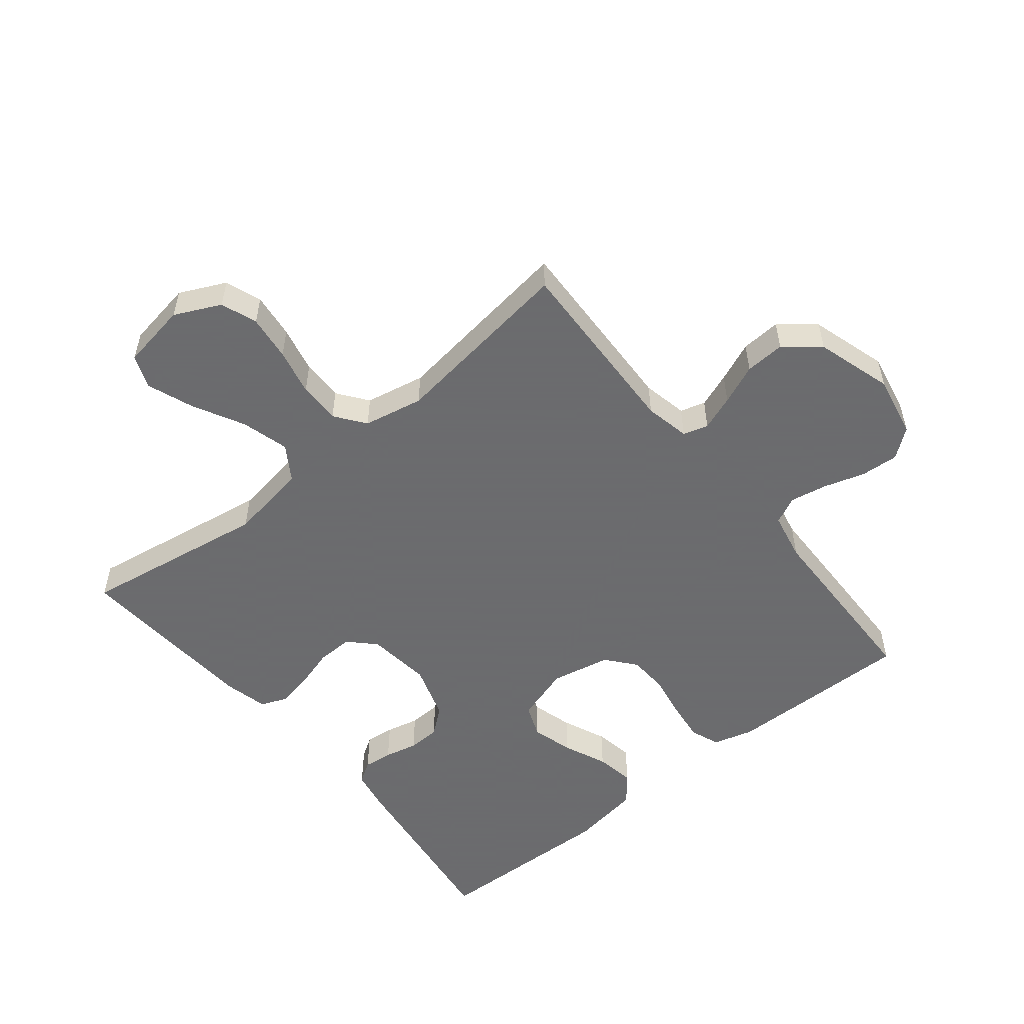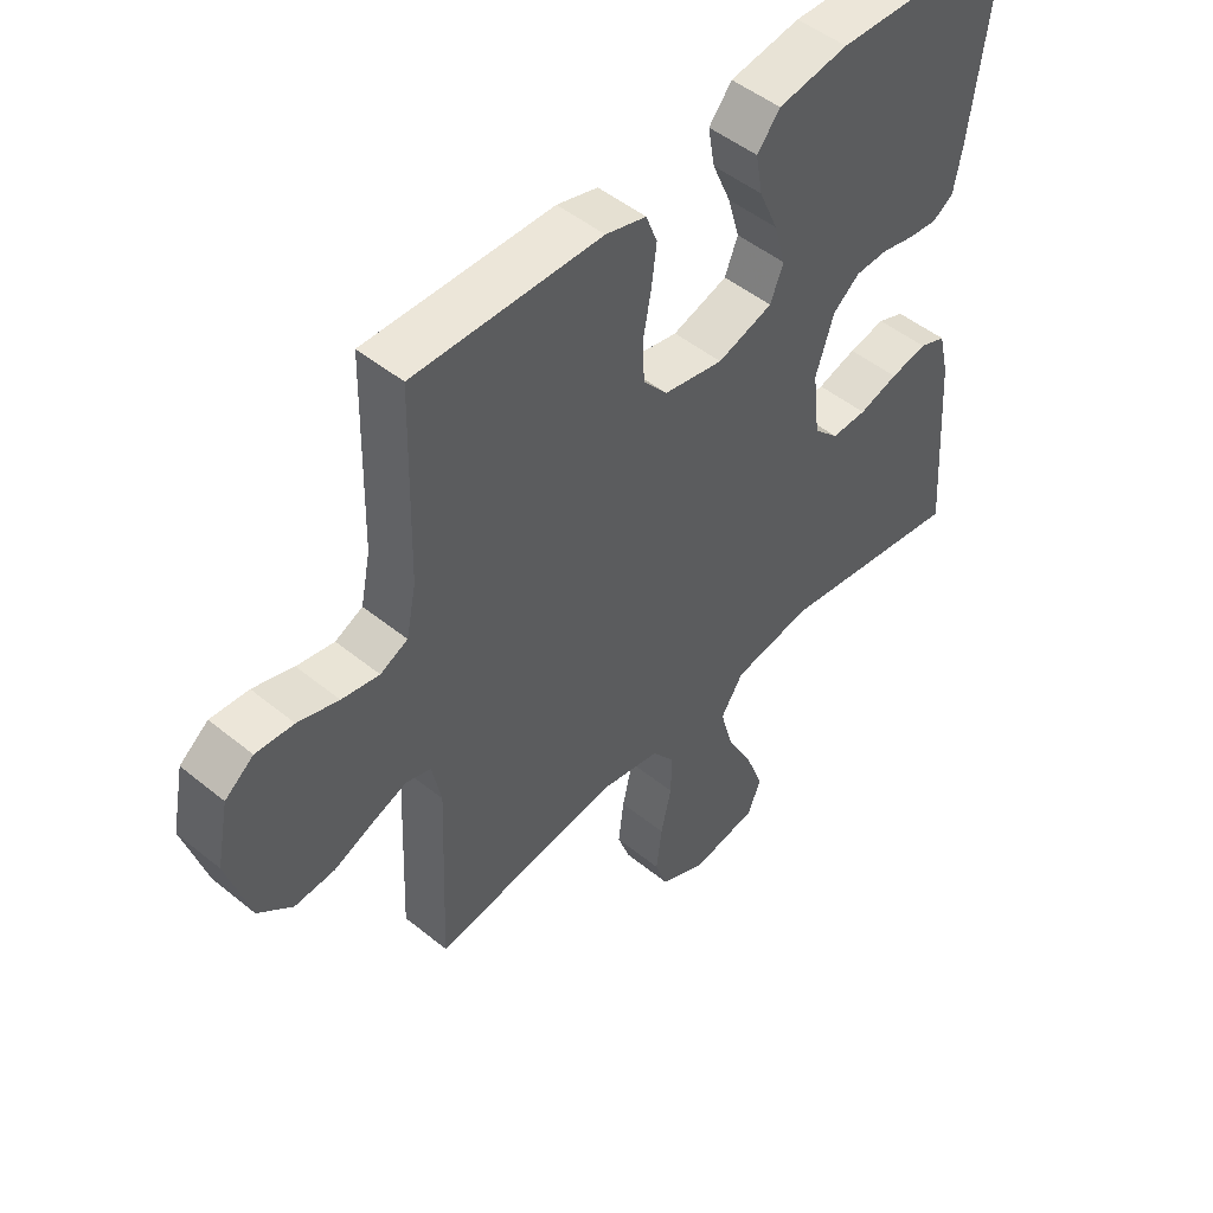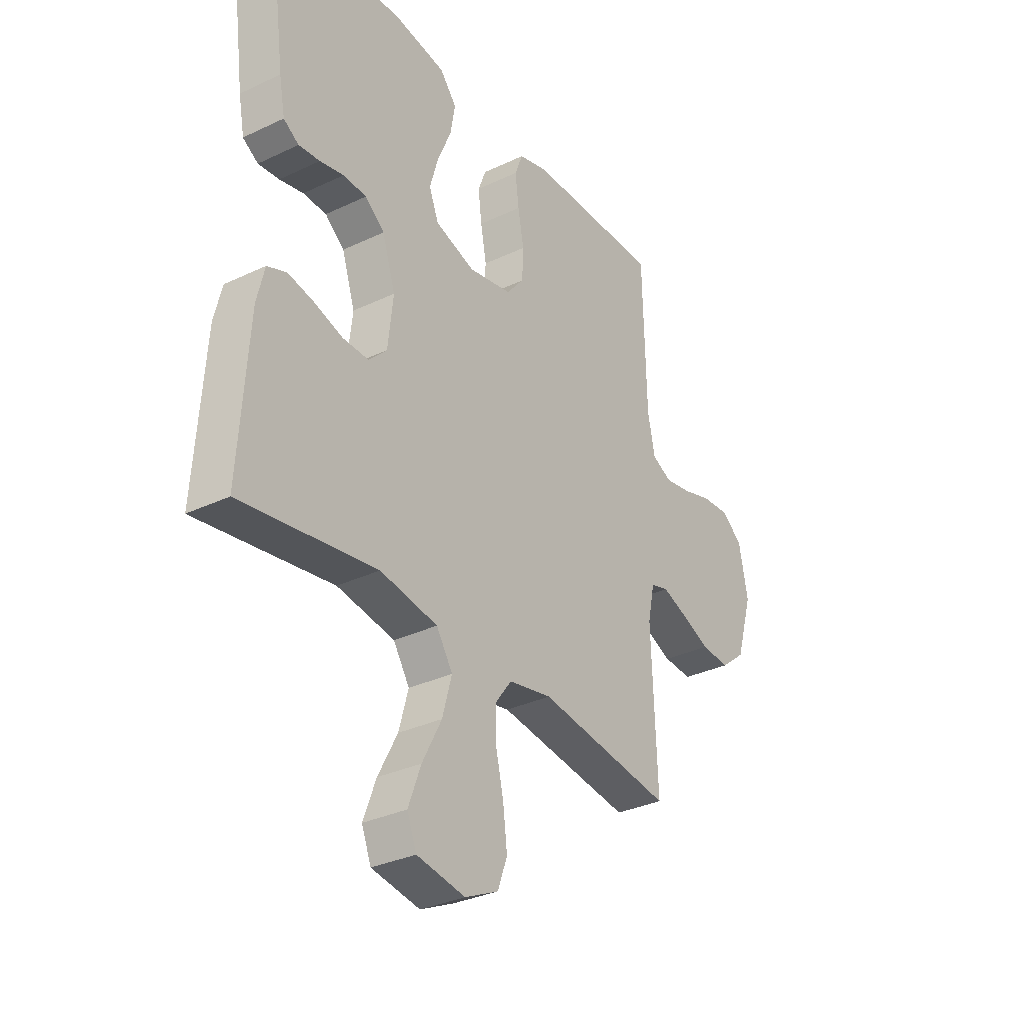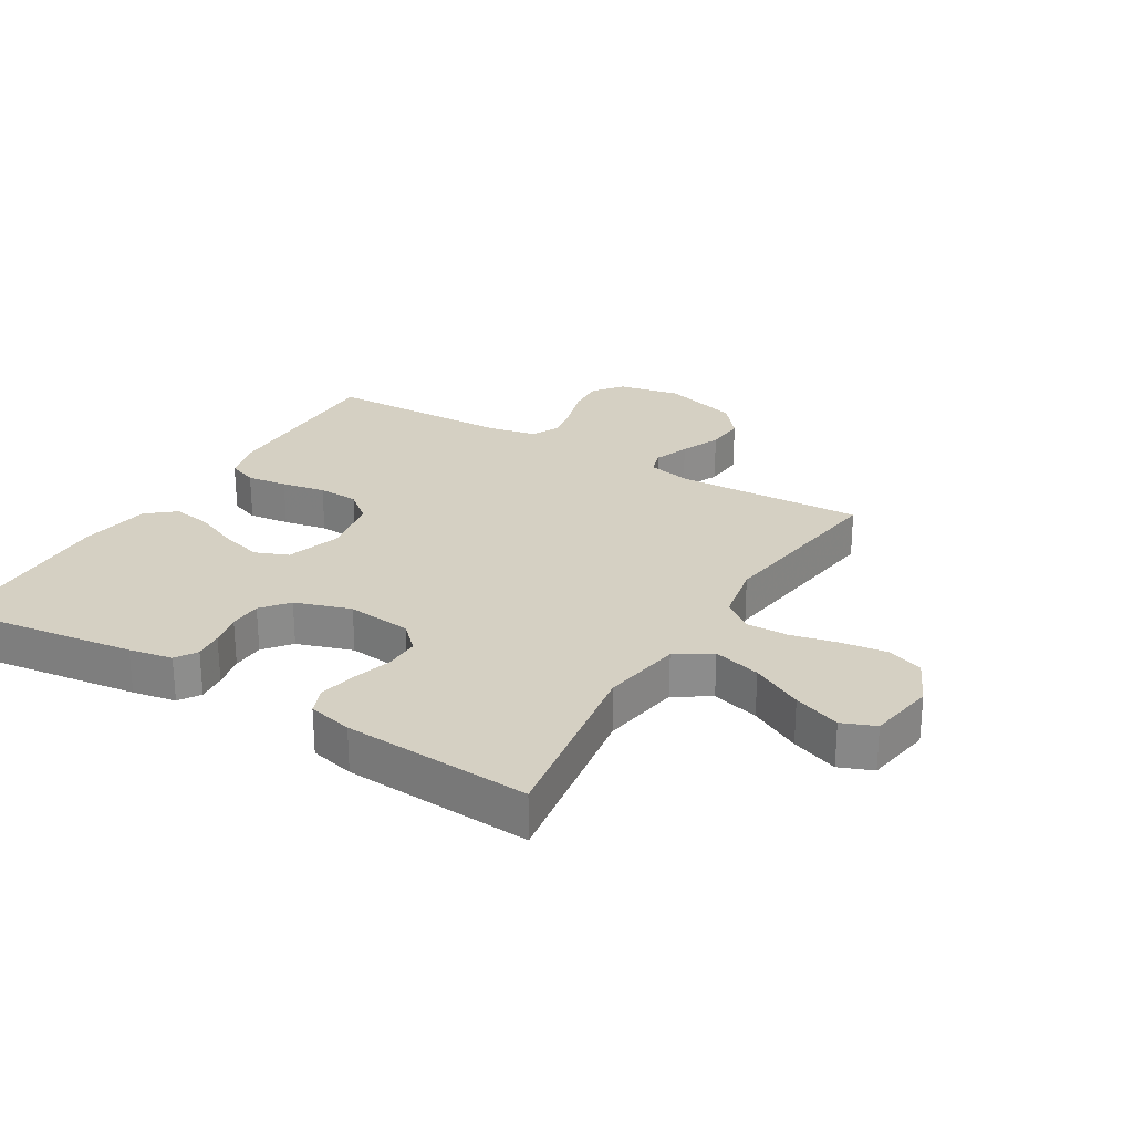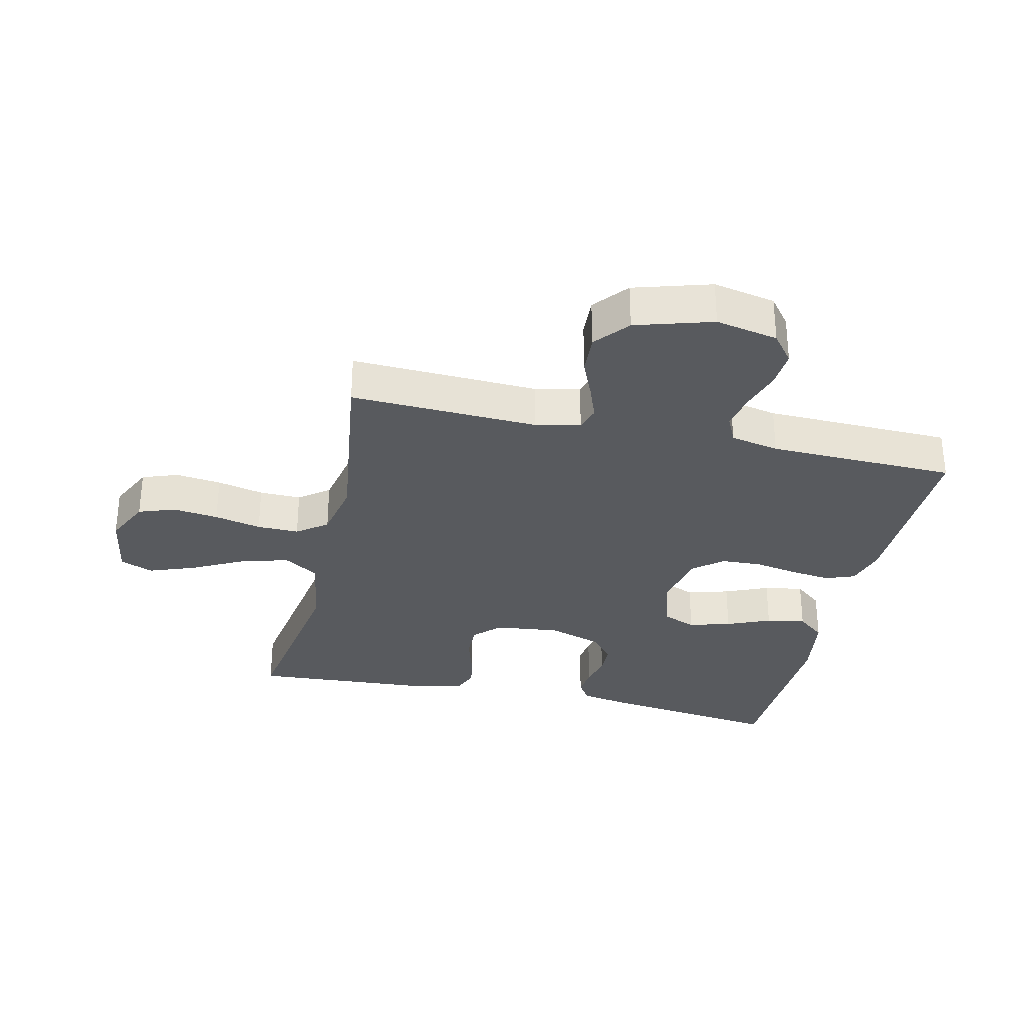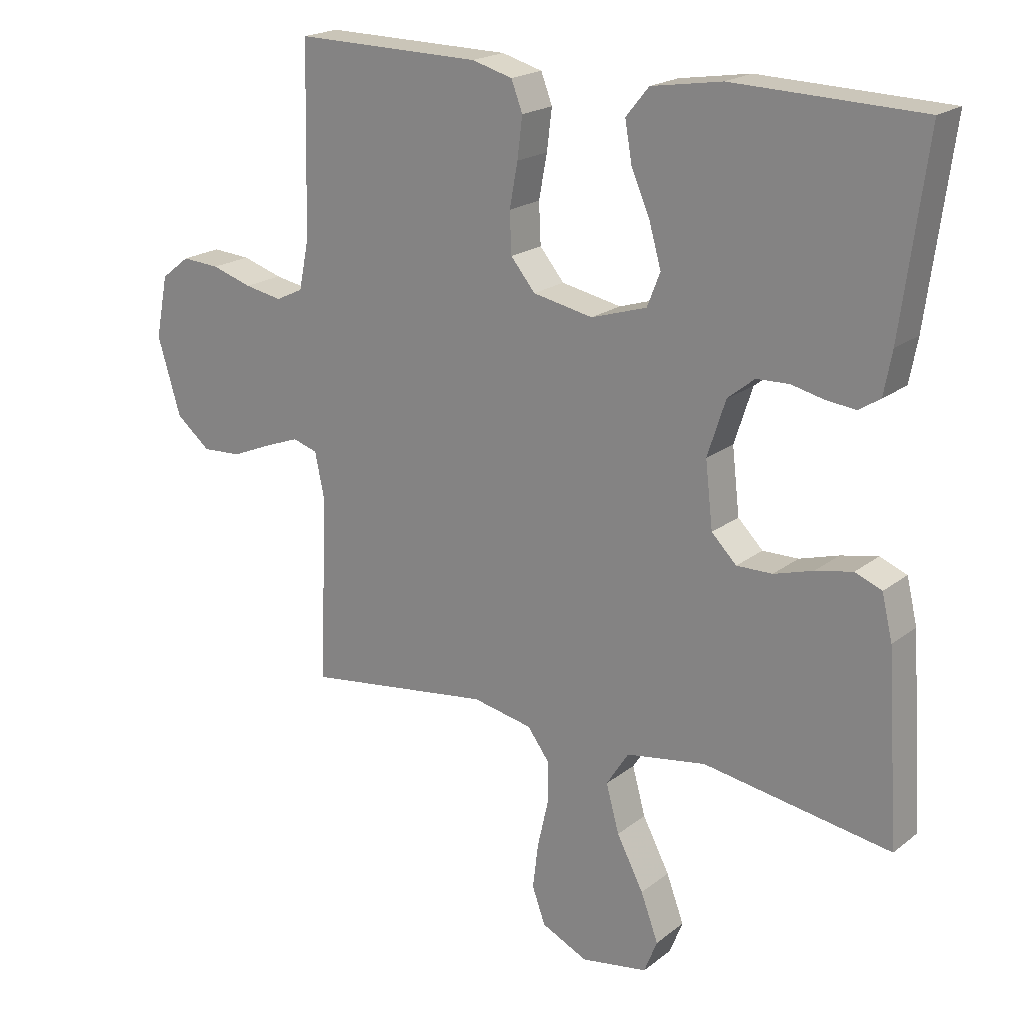
<metadata>
{"format":"obj","ext":"obj","renderer":"f3d","projection":"perspective","resolution":1024,"background":"white","views":[{"elev":-53.5,"azim":-141.0,"up":"+Y"},{"elev":49.1,"azim":-48.0,"up":"+Z"},{"elev":-32.3,"azim":123.6,"up":"+Z"},{"elev":26.0,"azim":120.9,"up":"+Y"},{"elev":-31.1,"azim":-102.9,"up":"+Y"},{"elev":20.0,"azim":35.9,"up":"+Z"}]}
</metadata>
<code>
v -0.5 0.07 0.5
v -0.2 0.07 0.496
v -0.135 0.07 0.478
v -0.117 0.07 0.431
v -0.125 0.07 0.366
v -0.138 0.07 0.296
v -0.135 0.07 0.231
v -0.096 0.07 0.184
v 0 0.07 0.165
v 0.089 0.07 0.193
v 0.11 0.07 0.246
v 0.091 0.07 0.313
v 0.061 0.07 0.383
v 0.05 0.07 0.446
v 0.087 0.07 0.491
v 0.2 0.07 0.509
v 0.5 0.07 0.5
v 0.46 0.07 0.2
v 0.447 0.07 0.131
v 0.413 0.07 0.109
v 0.366 0.07 0.114
v 0.313 0.07 0.126
v 0.261 0.07 0.124
v 0.218 0.07 0.089
v 0.189 0.07 0
v 0.201 0.07 -0.104
v 0.241 0.07 -0.144
v 0.298 0.07 -0.143
v 0.361 0.07 -0.124
v 0.42 0.07 -0.112
v 0.463 0.07 -0.129
v 0.48 0.07 -0.2
v 0.5 0.07 -0.5
v 0.2 0.07 -0.453
v 0.072 0.07 -0.474
v 0.036 0.07 -0.53
v 0.057 0.07 -0.606
v 0.1 0.07 -0.688
v 0.128 0.07 -0.763
v 0.107 0.07 -0.816
v 0 0.07 -0.834
v -0.074 0.07 -0.799
v -0.095 0.07 -0.741
v -0.086 0.07 -0.668
v -0.069 0.07 -0.593
v -0.068 0.07 -0.526
v -0.104 0.07 -0.478
v -0.2 0.07 -0.459
v -0.5 0.07 -0.5
v -0.488 0.07 -0.2
v -0.503 0.07 -0.128
v -0.543 0.07 -0.116
v -0.599 0.07 -0.137
v -0.663 0.07 -0.164
v -0.727 0.07 -0.168
v -0.782 0.07 -0.123
v -0.819 0.07 0
v -0.799 0.07 0.1
v -0.753 0.07 0.136
v -0.692 0.07 0.132
v -0.627 0.07 0.112
v -0.567 0.07 0.101
v -0.523 0.07 0.122
v -0.507 0.07 0.2
v -0.5 0 0.5
v -0.2 0 0.496
v -0.135 0 0.478
v -0.117 0 0.431
v -0.125 0 0.366
v -0.138 0 0.296
v -0.135 0 0.231
v -0.096 0 0.184
v 0 0 0.165
v 0.089 0 0.193
v 0.11 0 0.246
v 0.091 0 0.313
v 0.061 0 0.383
v 0.05 0 0.446
v 0.087 0 0.491
v 0.2 0 0.509
v 0.5 0 0.5
v 0.46 0 0.2
v 0.447 0 0.131
v 0.413 0 0.109
v 0.366 0 0.114
v 0.313 0 0.126
v 0.261 0 0.124
v 0.218 0 0.089
v 0.189 0 0
v 0.201 0 -0.104
v 0.241 0 -0.144
v 0.298 0 -0.143
v 0.361 0 -0.124
v 0.42 0 -0.112
v 0.463 0 -0.129
v 0.48 0 -0.2
v 0.5 0 -0.5
v 0.2 0 -0.453
v 0.072 0 -0.474
v 0.036 0 -0.53
v 0.057 0 -0.606
v 0.1 0 -0.688
v 0.128 0 -0.763
v 0.107 0 -0.816
v 0 0 -0.834
v -0.074 0 -0.799
v -0.095 0 -0.741
v -0.086 0 -0.668
v -0.069 0 -0.593
v -0.068 0 -0.526
v -0.104 0 -0.478
v -0.2 0 -0.459
v -0.5 0 -0.5
v -0.488 0 -0.2
v -0.503 0 -0.128
v -0.543 0 -0.116
v -0.599 0 -0.137
v -0.663 0 -0.164
v -0.727 0 -0.168
v -0.782 0 -0.123
v -0.819 0 0
v -0.799 0 0.1
v -0.753 0 0.136
v -0.692 0 0.132
v -0.627 0 0.112
v -0.567 0 0.101
v -0.523 0 0.122
v -0.507 0 0.2
f 58 59 60 61
f 58 61 62
f 57 58 62
f 56 57 62
f 53 54 55 56
f 52 53 56 62
f 51 52 62 63
f 48 49 50
f 47 48 50 51
f 42 43 44 45
f 40 41 42 45
f 40 45 46
f 37 38 39 40
f 36 37 40 46
f 35 36 46 47
f 31 32 33 34
f 28 29 30 31
f 28 31 34 35
f 19 20 21 22
f 17 18 19 22
f 17 22 23
f 16 17 23 24
f 12 13 14 15
f 11 12 15 16
f 3 4 5 6
f 1 2 3 6
f 64 1 6 7
f 63 64 7 8
f 51 63 8 9
f 47 51 9 10
f 27 28 35 47
f 26 27 47
f 25 26 47 10
f 11 16 24 25
f 10 11 25
f 125 124 123 122
f 126 125 122
f 126 122 121
f 126 121 120
f 120 119 118 117
f 126 120 117 116
f 127 126 116 115
f 114 113 112
f 115 114 112 111
f 109 108 107 106
f 109 106 105 104
f 110 109 104
f 104 103 102 101
f 110 104 101 100
f 111 110 100 99
f 98 97 96 95
f 95 94 93 92
f 99 98 95 92
f 86 85 84 83
f 86 83 82 81
f 87 86 81
f 88 87 81 80
f 79 78 77 76
f 80 79 76 75
f 70 69 68 67
f 70 67 66 65
f 71 70 65 128
f 72 71 128 127
f 73 72 127 115
f 74 73 115 111
f 111 99 92 91
f 111 91 90
f 74 111 90 89
f 89 88 80 75
f 89 75 74
f 1 65 66 2
f 2 66 67 3
f 3 67 68 4
f 4 68 69 5
f 5 69 70 6
f 6 70 71 7
f 7 71 72 8
f 8 72 73 9
f 9 73 74 10
f 10 74 75 11
f 11 75 76 12
f 12 76 77 13
f 13 77 78 14
f 14 78 79 15
f 15 79 80 16
f 16 80 81 17
f 17 81 82 18
f 18 82 83 19
f 19 83 84 20
f 20 84 85 21
f 21 85 86 22
f 22 86 87 23
f 23 87 88 24
f 24 88 89 25
f 25 89 90 26
f 26 90 91 27
f 27 91 92 28
f 28 92 93 29
f 29 93 94 30
f 30 94 95 31
f 31 95 96 32
f 32 96 97 33
f 33 97 98 34
f 34 98 99 35
f 35 99 100 36
f 36 100 101 37
f 37 101 102 38
f 38 102 103 39
f 39 103 104 40
f 40 104 105 41
f 41 105 106 42
f 42 106 107 43
f 43 107 108 44
f 44 108 109 45
f 45 109 110 46
f 46 110 111 47
f 47 111 112 48
f 48 112 113 49
f 49 113 114 50
f 50 114 115 51
f 51 115 116 52
f 52 116 117 53
f 53 117 118 54
f 54 118 119 55
f 55 119 120 56
f 56 120 121 57
f 57 121 122 58
f 58 122 123 59
f 59 123 124 60
f 60 124 125 61
f 61 125 126 62
f 62 126 127 63
f 63 127 128 64
f 64 128 65 1

</code>
